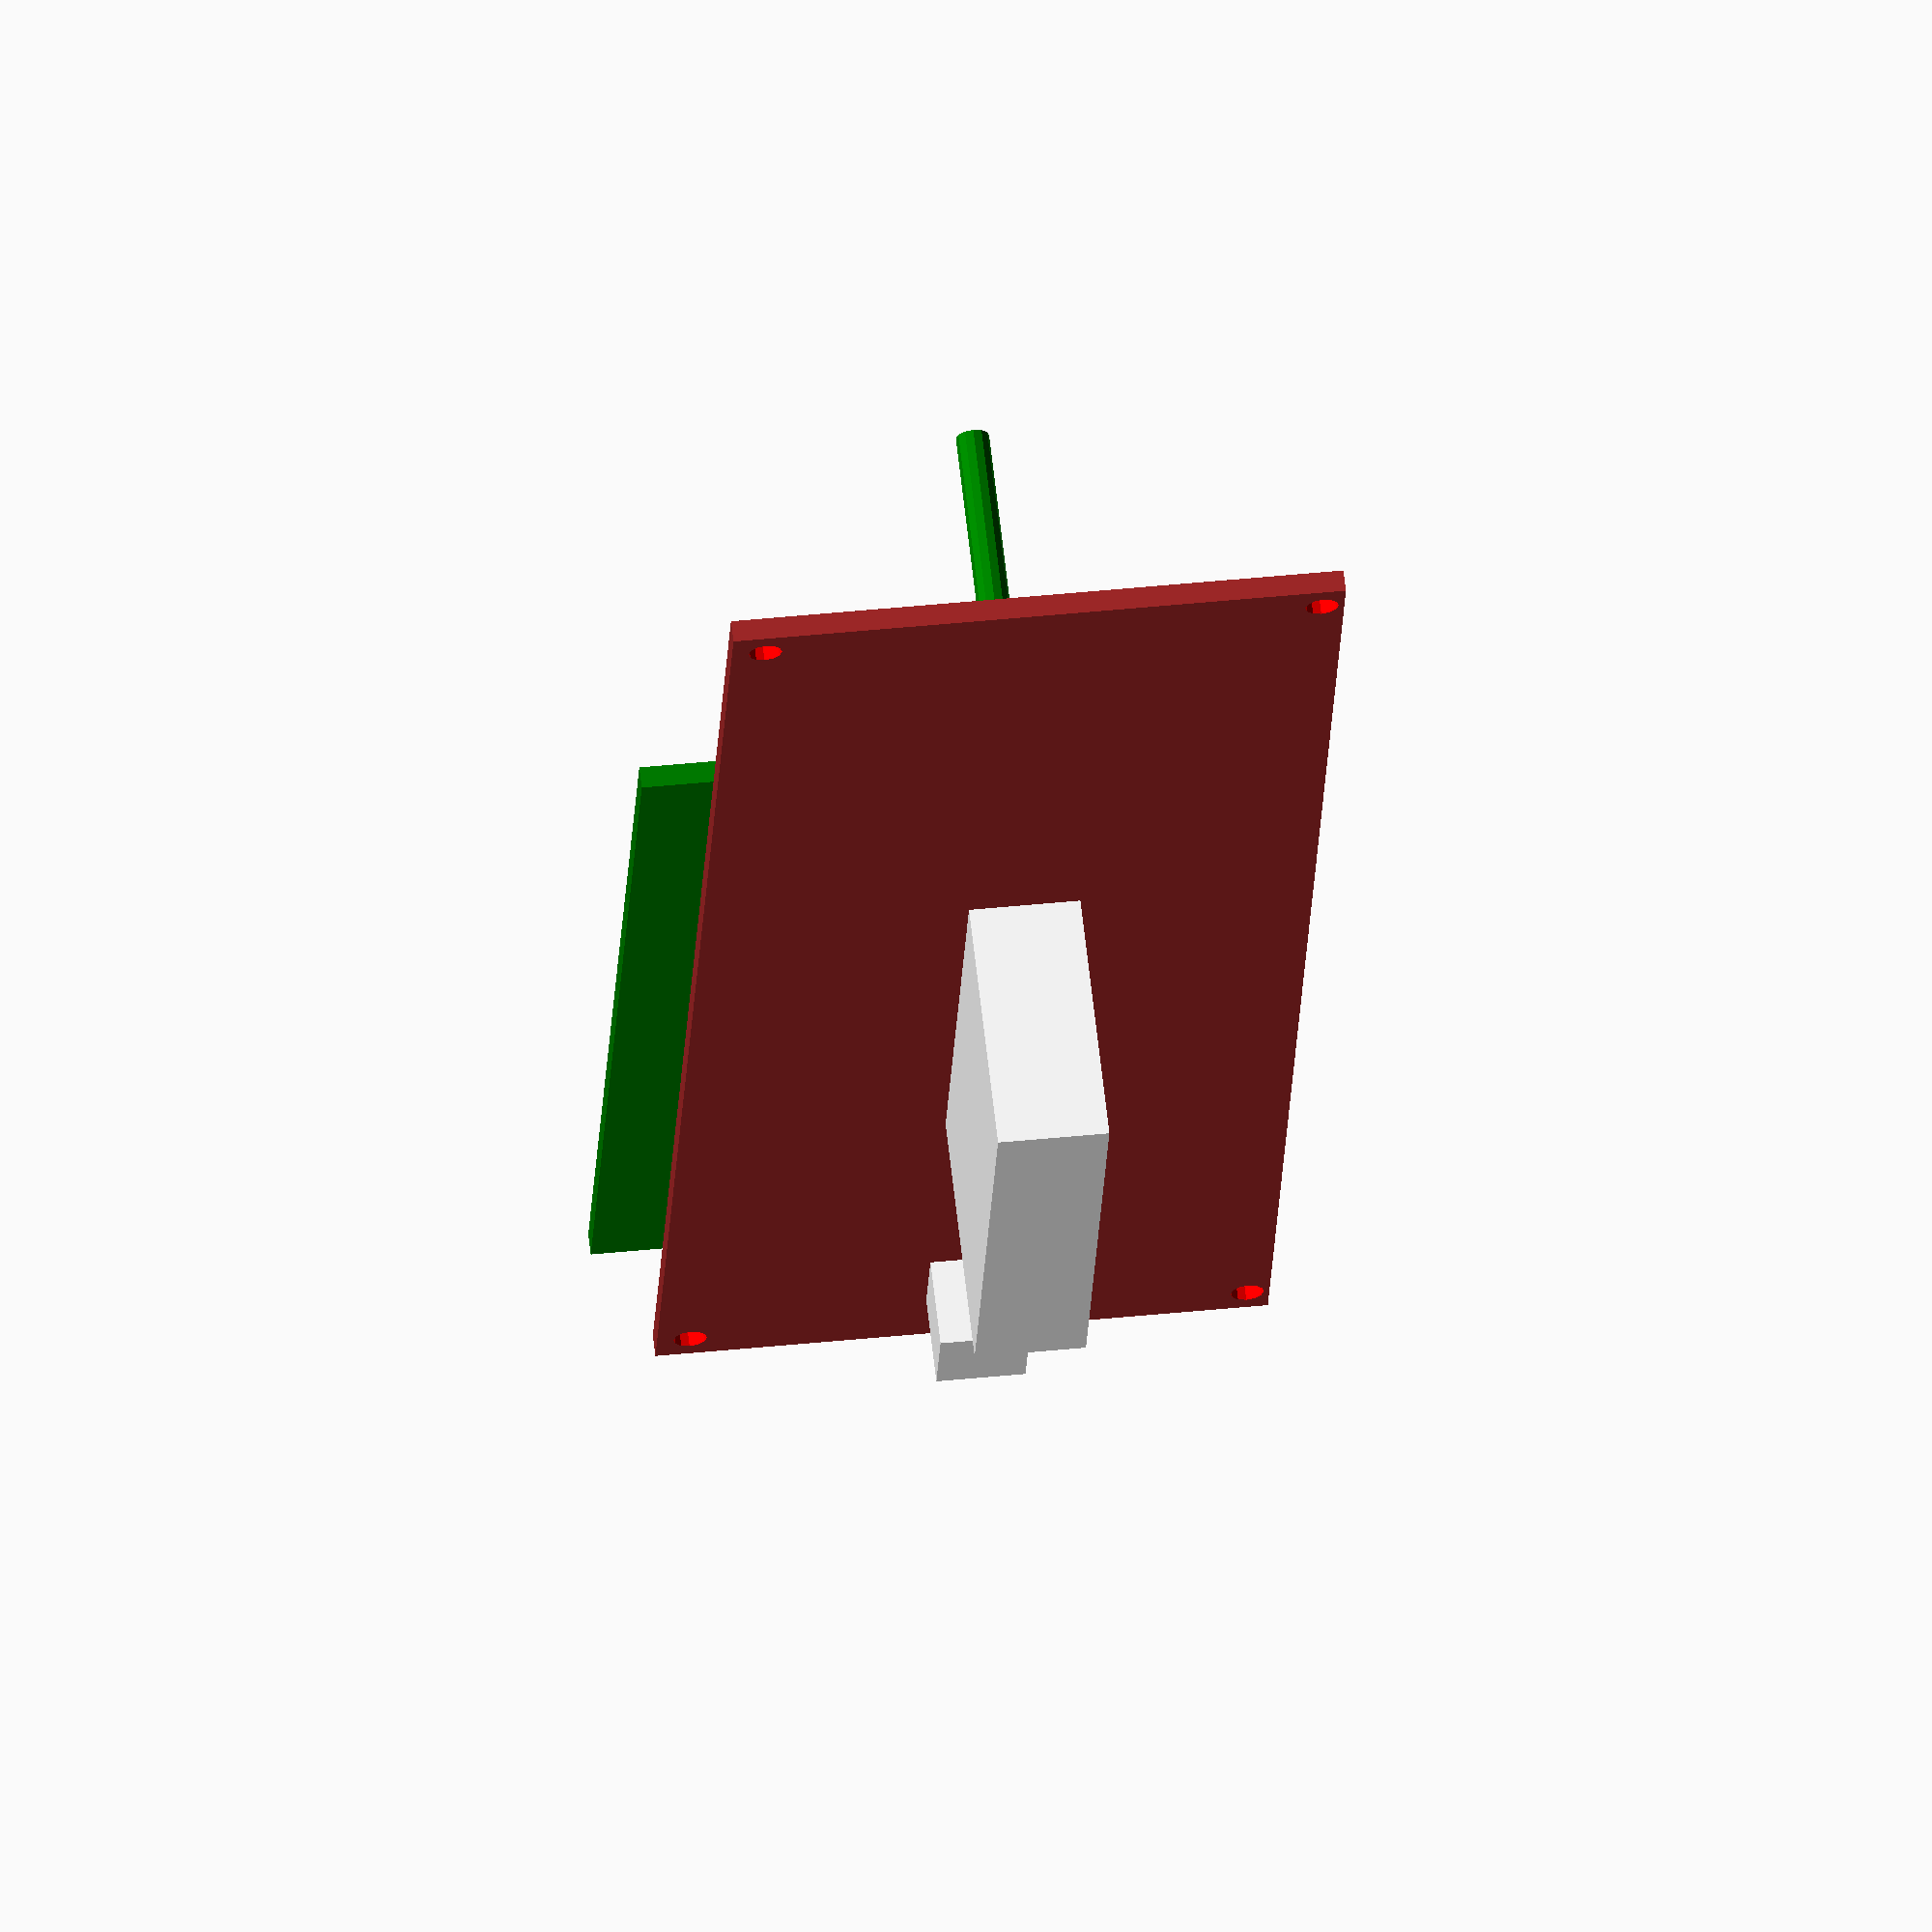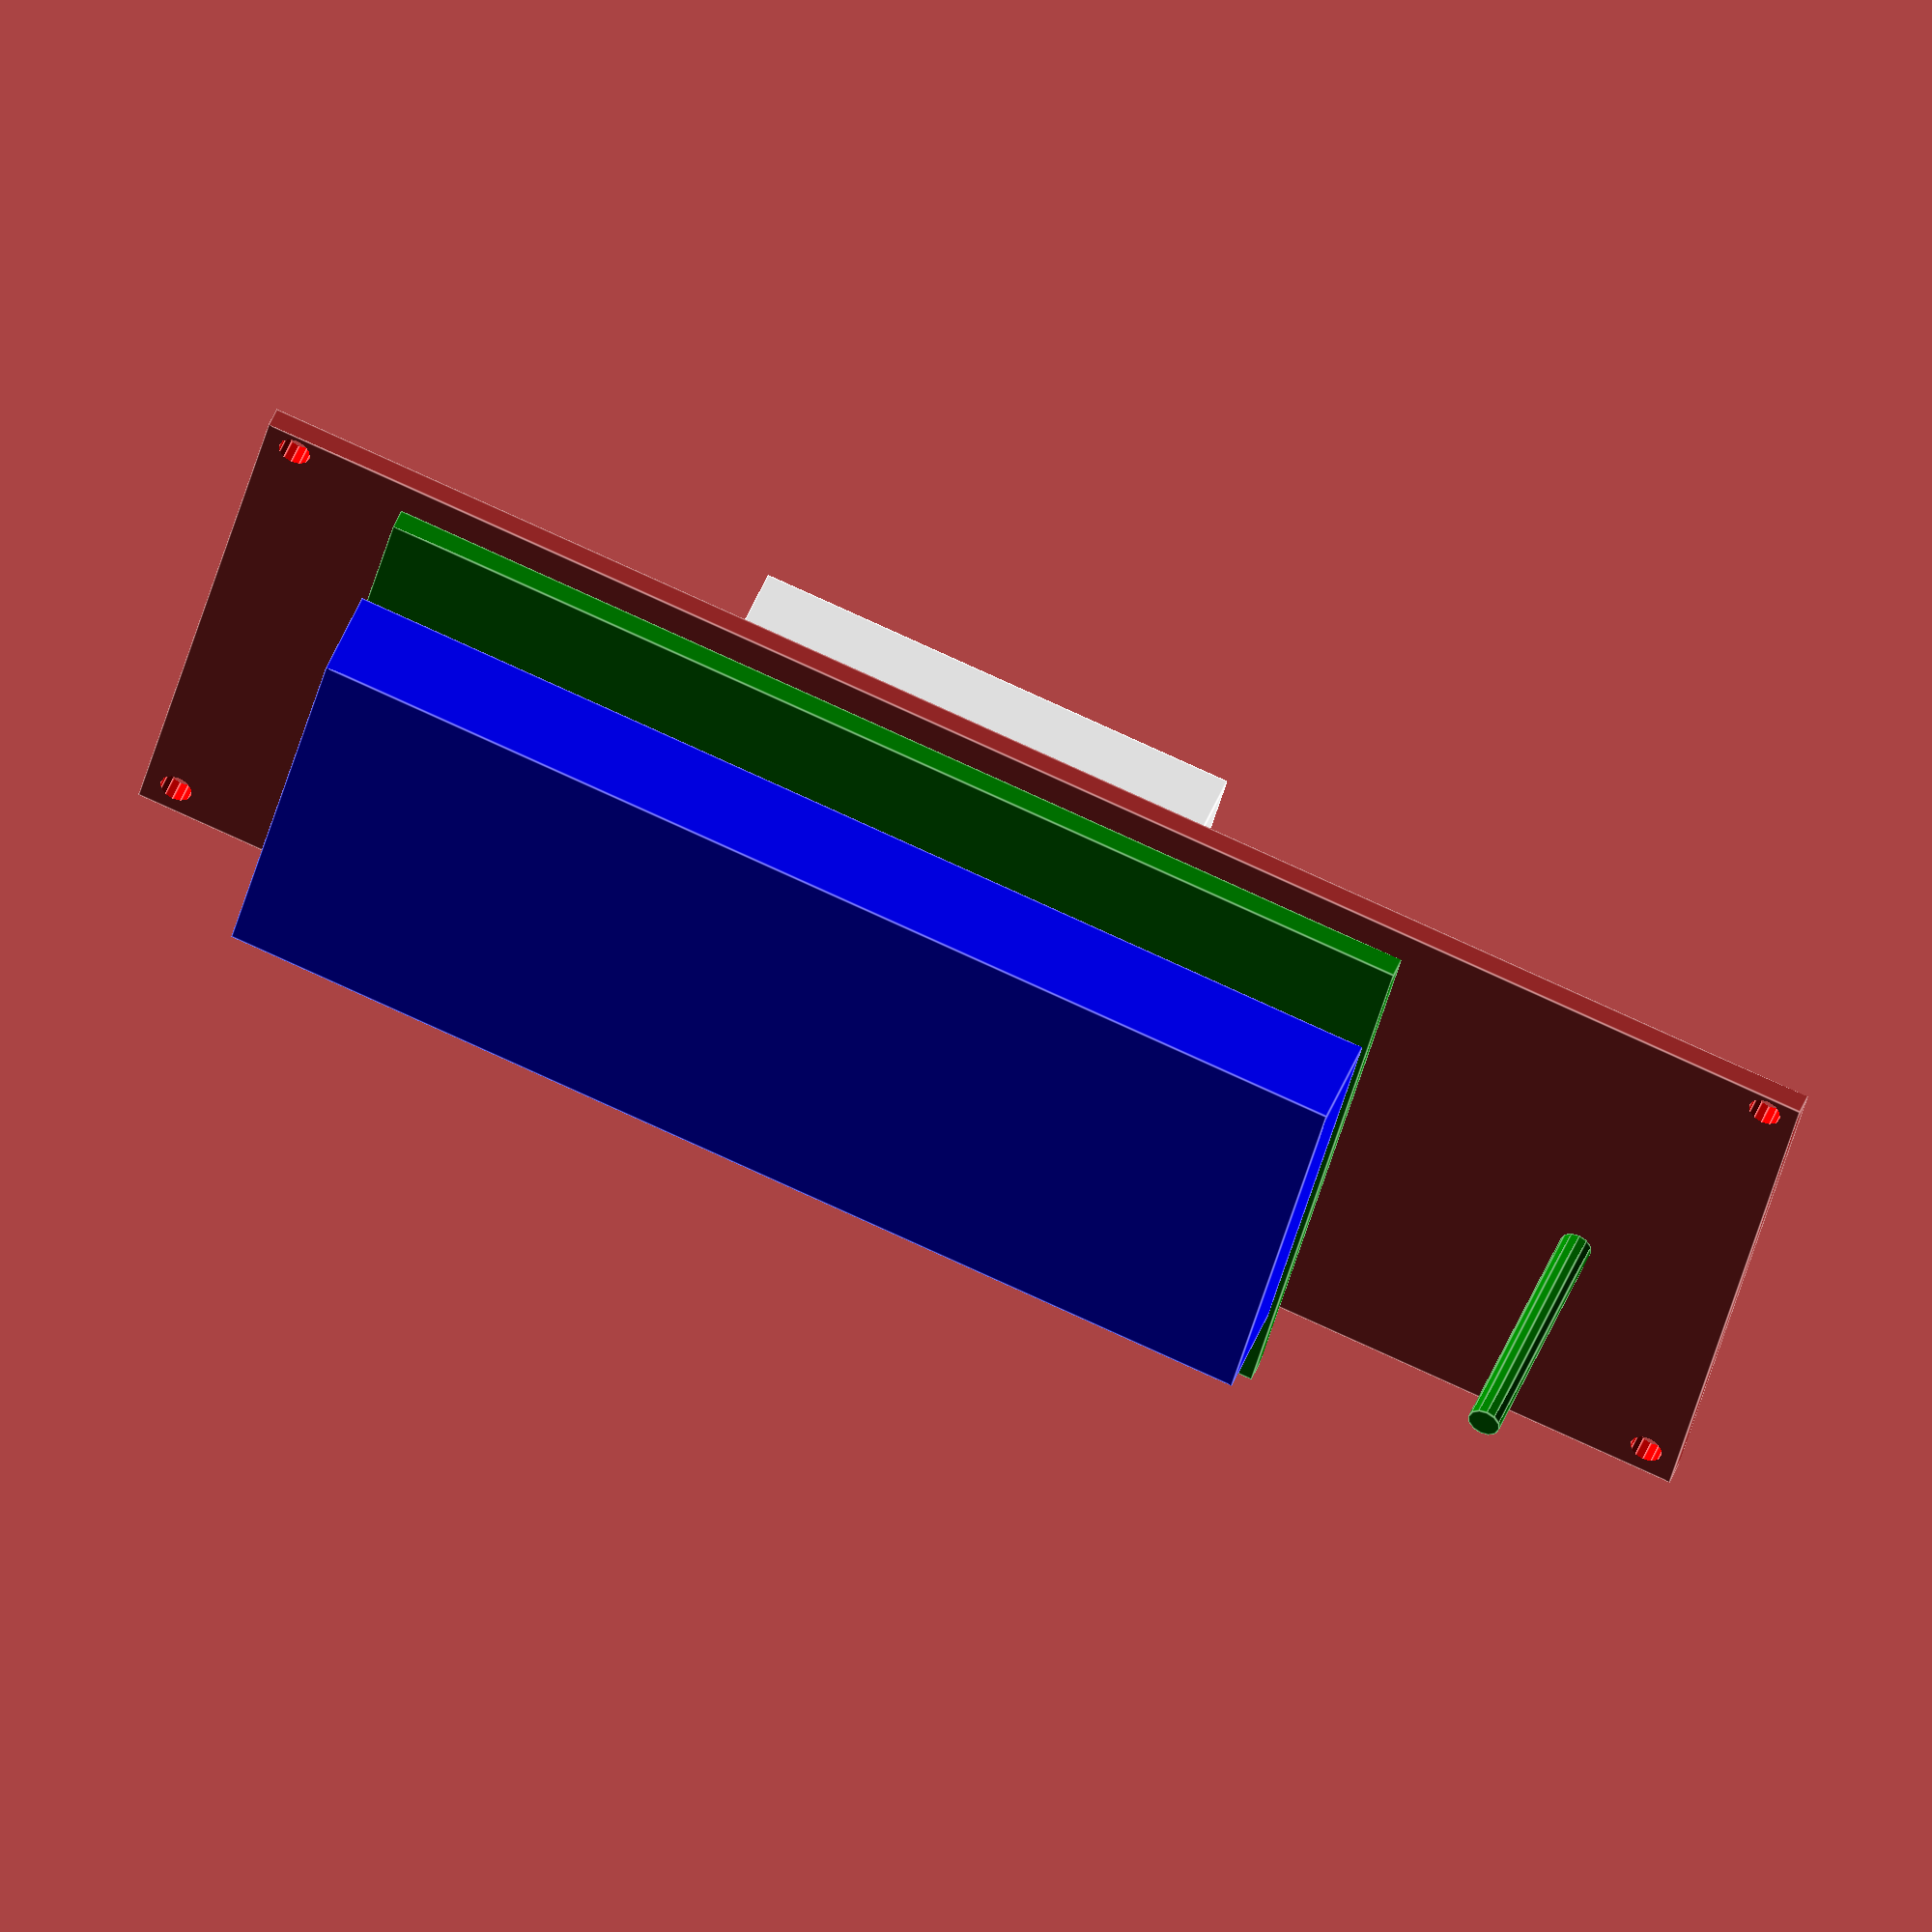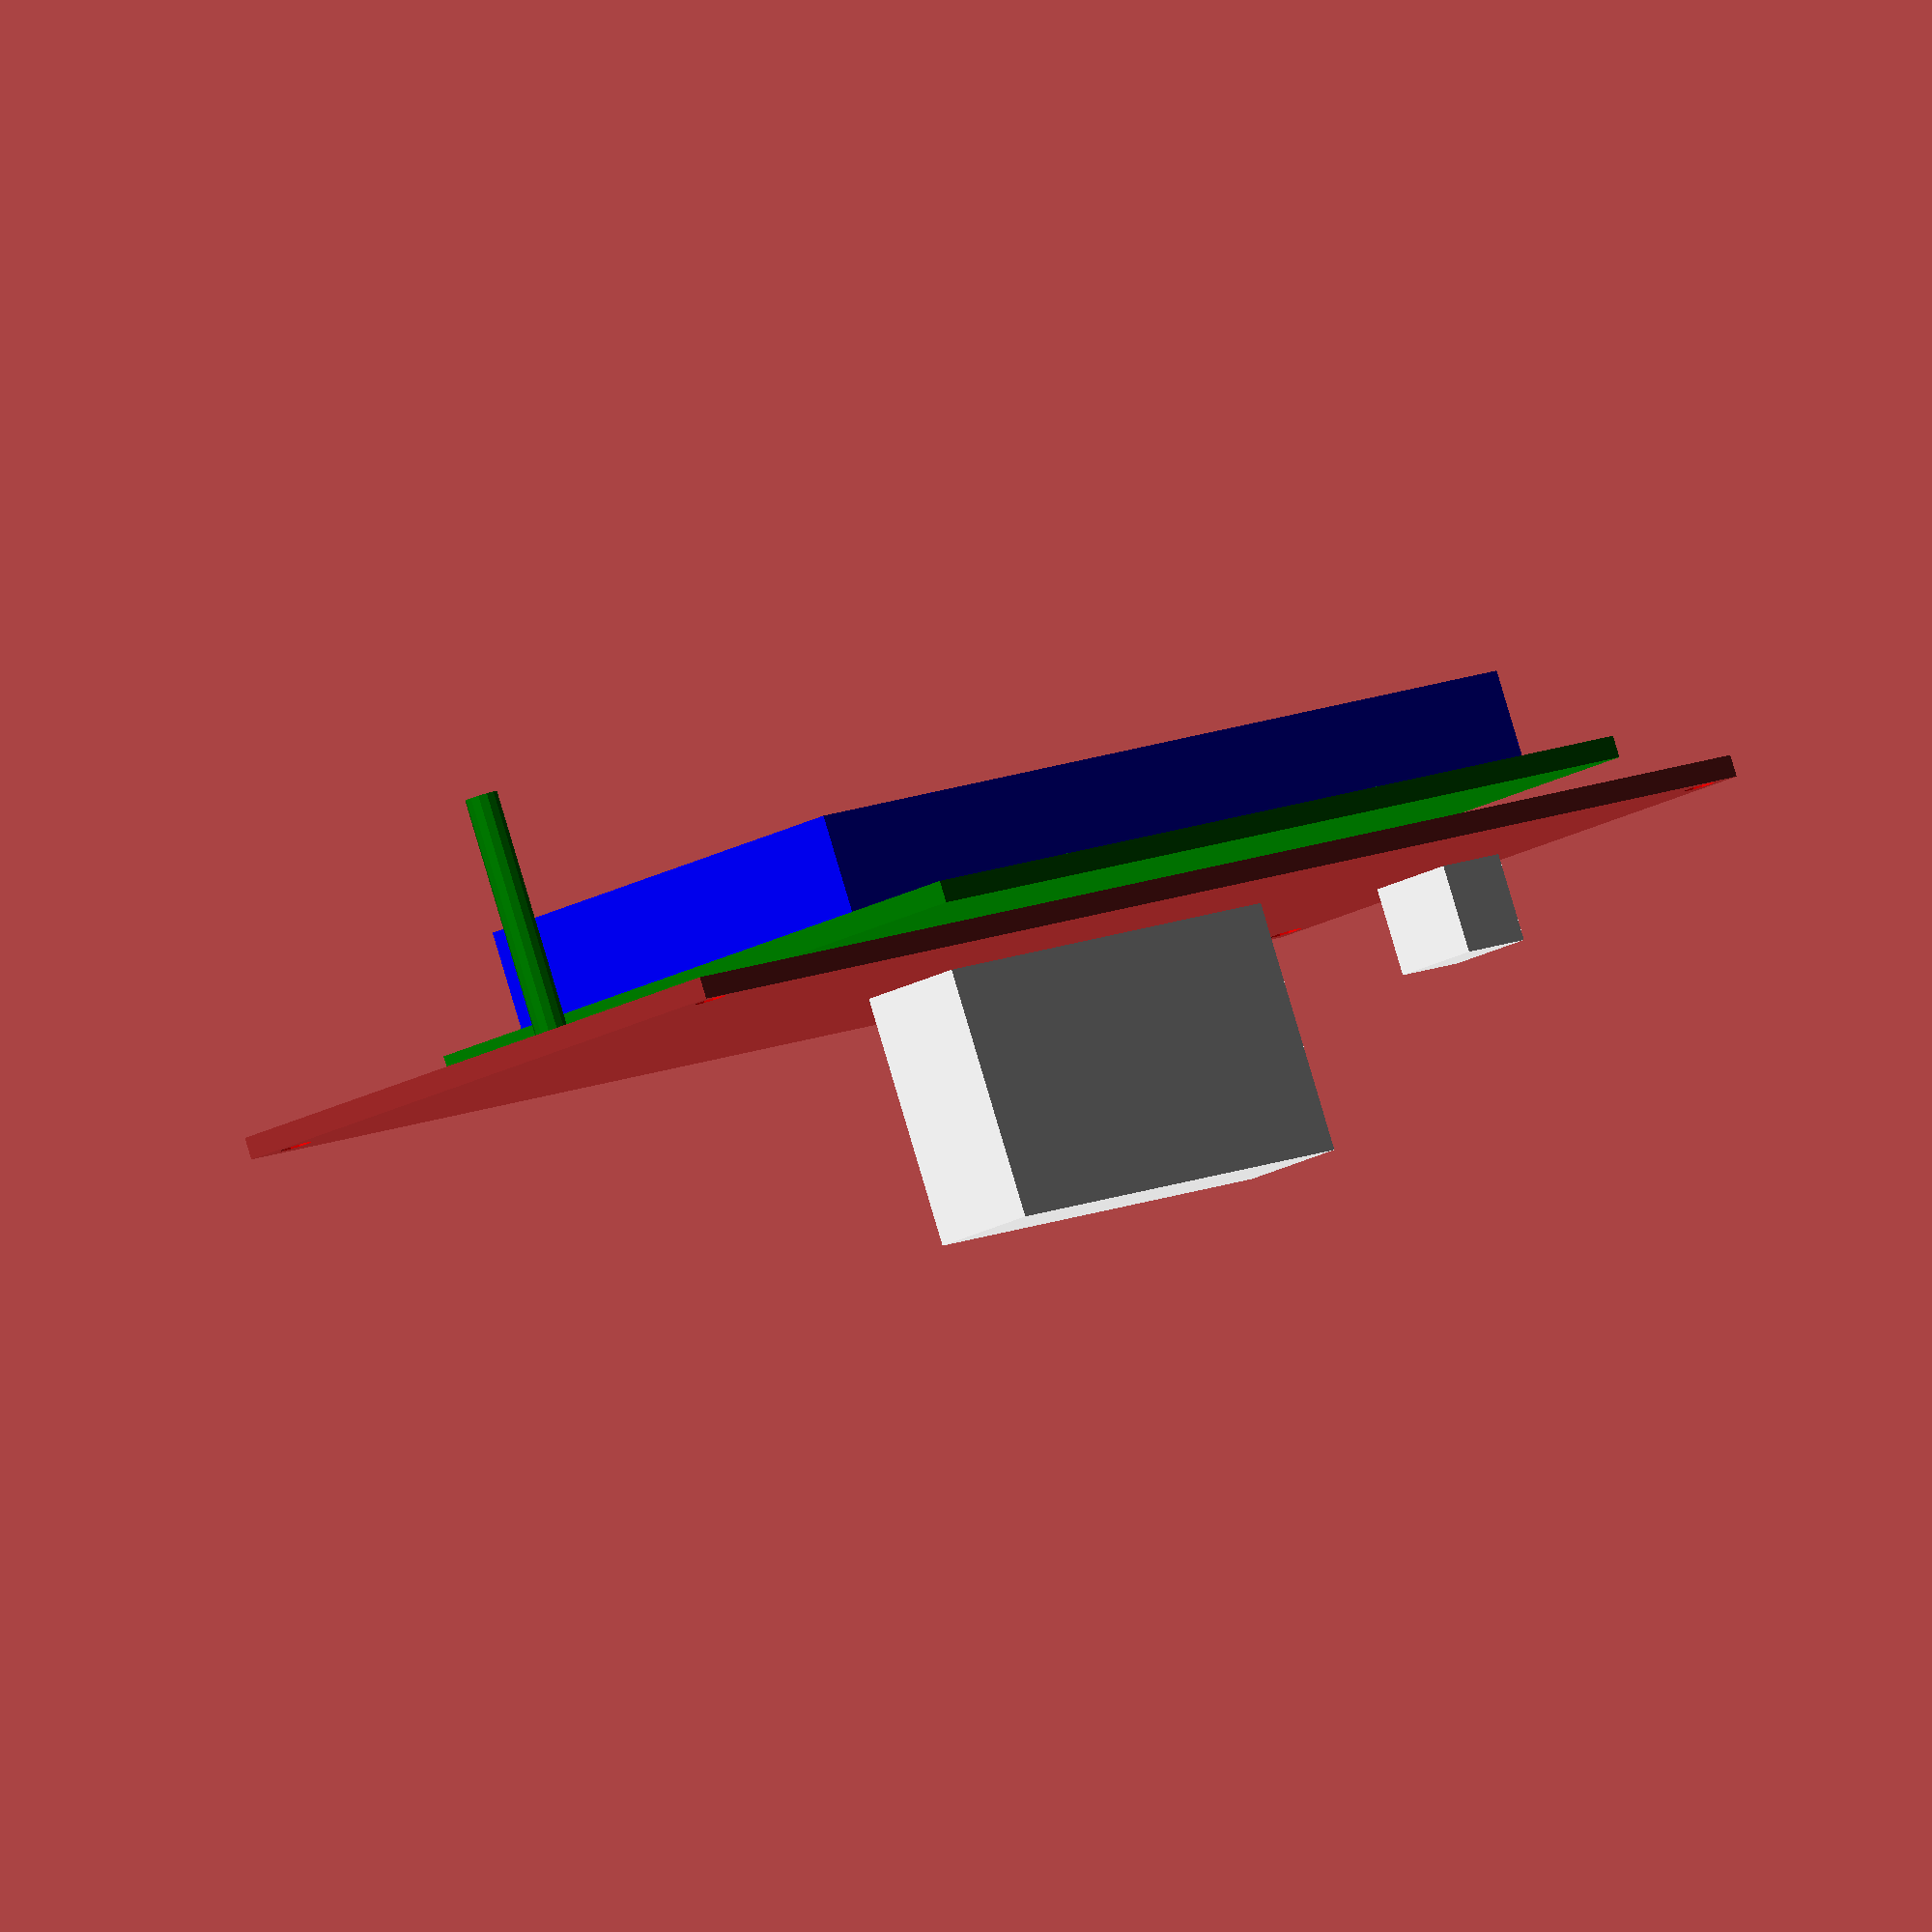
<openscad>
// 2004 smart lcd controller
module LCD20x4SmartController(holesOnly=0)
{
	if( holesOnly==0 )
	{
		difference()
		{
			color("brown") cube([2,150,55]);
			// holes
			color("red") translate([-3,3,3]) rotate([0,90,0]) cylinder(d=3,h=50,$fn=12);
			color("red") translate([-3,150-3,3]) rotate([0,90,0]) cylinder(d=3,h=50,$fn=12);
			color("red") translate([-3,150-3,56-3]) rotate([0,90,0]) cylinder(d=3,h=50,$fn=12);
			color("red") translate([-3,3,56-3]) rotate([0,90,0]) cylinder(d=3,h=50,$fn=12);
		}
		translate([-(2+2),38,-6]) color("green") cube([2,98,60]);
		translate([-13,38.5,3]) color("blue") cube([9,98,40]);
		translate([0,61,24]) color("white") cube([25,45,10]);
		translate([2,135,24]) color("white") cube([8,8,8]);
		// tripot
		translate([0,15,25]) color("green") rotate([0,-90,0]) cylinder(d=3,h=23,$fn=12);
	}
	else
	{
		// holes
		color("red") translate([-30,3,3]) rotate([0,90,0]) cylinder(d=3,h=150,$fn=12);
		color("red") translate([-30,150-3,3]) rotate([0,90,0]) cylinder(d=3,h=150,$fn=12);
		color("red") translate([-30,150-3,56-3]) rotate([0,90,0]) cylinder(d=3,h=150,$fn=12);
		color("red") translate([-30,3,56-3]) rotate([0,90,0]) cylinder(d=3,h=150,$fn=12);
	}
}
LCD20x4SmartController();
</openscad>
<views>
elev=137.4 azim=337.6 roll=277.0 proj=o view=solid
elev=217.9 azim=111.4 roll=192.2 proj=o view=edges
elev=22.7 azim=65.0 roll=312.5 proj=o view=solid
</views>
